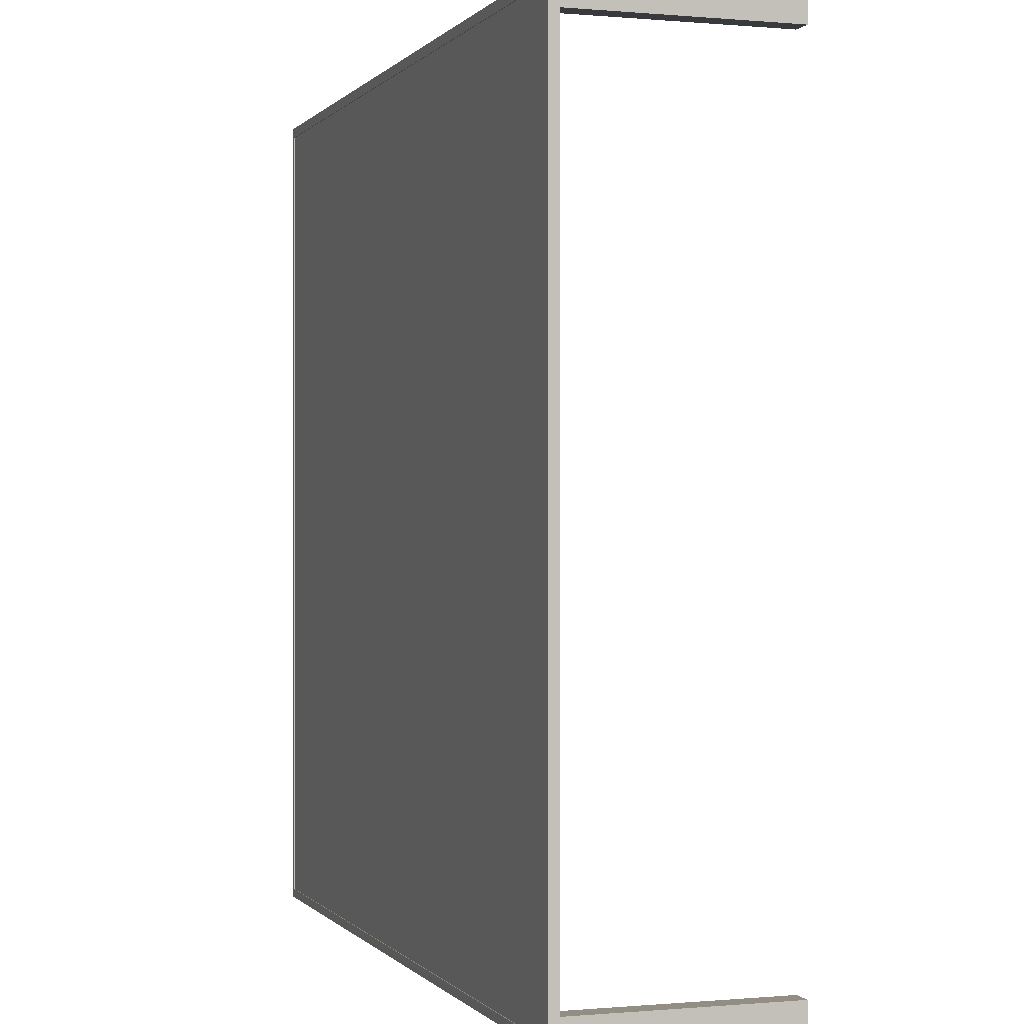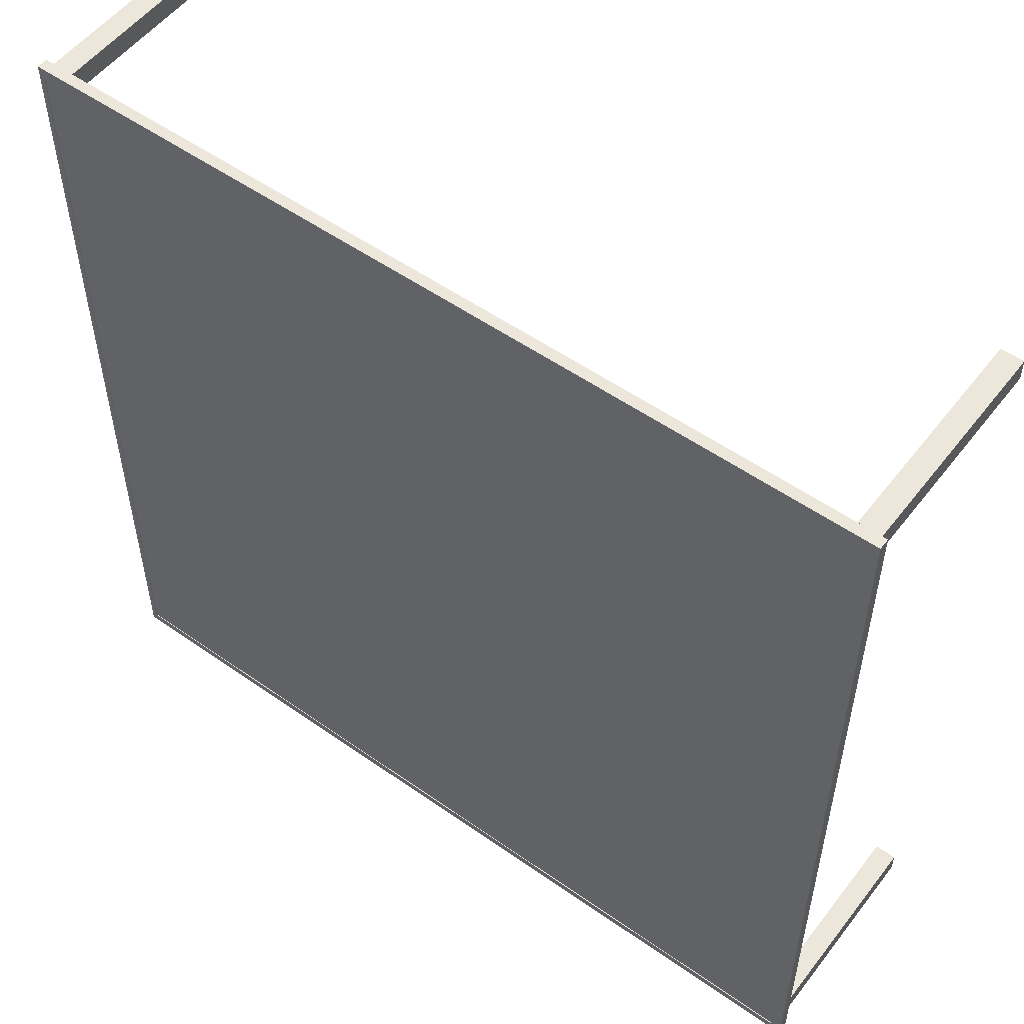
<metadata>
{"format":"obj","ext":"obj","renderer":"f3d","projection":"perspective","resolution":1024,"background":"white","views":[{"elev":-0.1,"azim":-108.6,"up":"+Z"},{"elev":53.8,"azim":-143.2,"up":"+Z"}]}
</metadata>
<code>
o Table
g Table
v -9.237 0.996 6.534
v -9.277 0.996 6.534
v -9.237 1.406 6.534
v -9.277 1.406 6.534
v -9.277 0.996 6.534
v -9.277 0.996 6.494
v -9.277 1.406 6.534
v -9.277 1.406 6.494
v -9.277 0.996 6.494
v -9.237 0.996 6.494
v -9.277 1.406 6.494
v -9.237 1.406 6.494
v -9.237 0.996 6.494
v -9.237 0.996 6.534
v -9.237 1.406 6.494
v -9.237 1.406 6.534
v -9.237 1.406 6.534
v -9.277 1.406 6.534
v -9.237 1.406 6.494
v -9.277 1.406 6.494
v -9.237 0.996 6.494
v -9.277 0.996 6.494
v -9.237 0.996 6.534
v -9.277 0.996 6.534
v -7.722 0.996 8.045
v -7.762 0.996 8.045
v -7.722 1.406 8.045
v -7.762 1.406 8.045
v -7.762 0.996 8.045
v -7.762 0.996 8.005
v -7.762 1.406 8.045
v -7.762 1.406 8.005
v -7.762 0.996 8.005
v -7.722 0.996 8.005
v -7.762 1.406 8.005
v -7.722 1.406 8.005
v -7.722 0.996 8.005
v -7.722 0.996 8.045
v -7.722 1.406 8.005
v -7.722 1.406 8.045
v -7.722 1.406 8.045
v -7.762 1.406 8.045
v -7.722 1.406 8.005
v -7.762 1.406 8.005
v -7.722 0.996 8.005
v -7.762 0.996 8.005
v -7.722 0.996 8.045
v -7.762 0.996 8.045
v -9.237 0.996 8.045
v -9.277 0.996 8.045
v -9.237 1.406 8.045
v -9.277 1.406 8.045
v -9.277 0.996 8.045
v -9.277 0.996 8.005
v -9.277 1.406 8.045
v -9.277 1.406 8.005
v -9.277 0.996 8.005
v -9.237 0.996 8.005
v -9.277 1.406 8.005
v -9.237 1.406 8.005
v -9.237 0.996 8.005
v -9.237 0.996 8.045
v -9.237 1.406 8.005
v -9.237 1.406 8.045
v -9.237 1.406 8.045
v -9.277 1.406 8.045
v -9.237 1.406 8.005
v -9.277 1.406 8.005
v -9.237 0.996 8.005
v -9.277 0.996 8.005
v -9.237 0.996 8.045
v -9.277 0.996 8.045
v -7.722 0.996 6.529
v -7.762 0.996 6.529
v -7.722 1.406 6.529
v -7.762 1.406 6.529
v -7.762 0.996 6.529
v -7.762 0.996 6.489
v -7.762 1.406 6.529
v -7.762 1.406 6.489
v -7.762 0.996 6.489
v -7.722 0.996 6.489
v -7.762 1.406 6.489
v -7.722 1.406 6.489
v -7.722 0.996 6.489
v -7.722 0.996 6.529
v -7.722 1.406 6.489
v -7.722 1.406 6.529
v -7.722 1.406 6.529
v -7.762 1.406 6.529
v -7.722 1.406 6.489
v -7.762 1.406 6.489
v -7.722 0.996 6.489
v -7.762 0.996 6.489
v -7.722 0.996 6.529
v -7.762 0.996 6.529
v -7.721 1.4 8.046
v -9.271 1.4 8.046
v -7.721 1.415 8.046
v -9.271 1.415 8.046
v -9.271 1.4 8.046
v -9.271 1.4 6.496
v -9.271 1.415 8.046
v -9.271 1.415 6.496
v -9.271 1.4 6.496
v -7.721 1.4 6.496
v -9.271 1.415 6.496
v -7.721 1.415 6.496
v -7.721 1.4 6.496
v -7.721 1.4 8.046
v -7.721 1.415 6.496
v -7.721 1.415 8.046
v -7.721 1.415 8.046
v -9.271 1.415 8.046
v -7.721 1.415 6.496
v -9.271 1.415 6.496
v -7.721 1.4 6.496
v -9.271 1.4 6.496
v -7.721 1.4 8.046
v -9.271 1.4 8.046
v -7.717 1.407 8.059
v -7.717 1.402 8.059
v -7.72 1.402 8.059
v -7.72 1.407 8.059
v -7.717 1.402 8.059
v -7.717 1.397 8.059
v -7.72 1.397 8.059
v -7.72 1.402 8.059
v -7.72 1.397 8.059
v -7.722 1.397 8.059
v -7.722 1.402 8.059
v -7.72 1.402 8.059
v -7.722 1.402 8.059
v -7.722 1.407 8.059
v -7.72 1.407 8.059
v -7.72 1.402 8.059
v -7.722 1.407 8.059
v -7.722 1.402 8.059
v -7.724 1.402 8.059
v -7.724 1.407 8.059
v -7.722 1.402 8.059
v -7.722 1.397 8.059
v -7.724 1.397 8.059
v -7.724 1.402 8.059
v -7.724 1.397 8.059
v -7.727 1.397 8.059
v -7.727 1.402 8.059
v -7.724 1.402 8.059
v -7.727 1.402 8.059
v -7.727 1.407 8.059
v -7.724 1.407 8.059
v -7.724 1.402 8.059
v -7.722 1.416 8.059
v -7.722 1.411 8.059
v -7.724 1.411 8.059
v -7.724 1.416 8.059
v -7.722 1.411 8.059
v -7.722 1.407 8.059
v -7.724 1.407 8.059
v -7.724 1.411 8.059
v -7.724 1.407 8.059
v -7.727 1.407 8.059
v -7.727 1.411 8.059
v -7.724 1.411 8.059
v -7.727 1.411 8.059
v -7.727 1.416 8.059
v -7.724 1.416 8.059
v -7.724 1.411 8.059
v -7.717 1.416 8.059
v -7.717 1.411 8.059
v -7.72 1.411 8.059
v -7.72 1.416 8.059
v -7.717 1.411 8.059
v -7.717 1.407 8.059
v -7.72 1.407 8.059
v -7.72 1.411 8.059
v -7.72 1.407 8.059
v -7.722 1.407 8.059
v -7.722 1.411 8.059
v -7.72 1.411 8.059
v -7.722 1.411 8.059
v -7.722 1.416 8.059
v -7.72 1.416 8.059
v -7.72 1.411 8.059
v -9.289 1.397 8.059
v -9.289 1.397 8.04
v -9.289 1.402 8.04
v -9.289 1.402 8.059
v -7.727 1.397 8.04
v -7.727 1.397 7.271
v -7.727 1.402 7.271
v -7.727 1.402 8.04
v -7.727 1.402 7.271
v -7.727 1.407 7.271
v -7.727 1.407 8.04
v -7.727 1.402 8.04
v -9.289 1.407 8.04
v -9.289 1.407 8.059
v -9.289 1.402 8.059
v -9.289 1.402 8.04
v -9.289 1.407 8.059
v -9.289 1.407 8.04
v -9.289 1.411 8.04
v -9.289 1.411 8.059
v -7.727 1.407 8.04
v -7.727 1.407 7.271
v -7.727 1.411 7.271
v -7.727 1.411 8.04
v -7.727 1.411 7.271
v -7.727 1.416 7.271
v -7.727 1.416 8.04
v -7.727 1.411 8.04
v -9.289 1.416 8.04
v -9.289 1.416 8.059
v -9.289 1.411 8.059
v -9.289 1.411 8.04
v -7.727 1.407 6.482
v -7.727 1.402 6.482
v -7.724 1.402 6.482
v -7.724 1.407 6.482
v -7.727 1.402 6.482
v -7.727 1.397 6.482
v -7.724 1.397 6.482
v -7.724 1.402 6.482
v -7.724 1.397 6.482
v -7.722 1.397 6.482
v -7.722 1.402 6.482
v -7.724 1.402 6.482
v -7.722 1.402 6.482
v -7.722 1.407 6.482
v -7.724 1.407 6.482
v -7.724 1.402 6.482
v -7.722 1.407 6.482
v -7.722 1.402 6.482
v -7.72 1.402 6.482
v -7.72 1.407 6.482
v -7.722 1.402 6.482
v -7.722 1.397 6.482
v -7.72 1.397 6.482
v -7.72 1.402 6.482
v -7.72 1.397 6.482
v -7.717 1.397 6.482
v -7.717 1.402 6.482
v -7.72 1.402 6.482
v -7.717 1.402 6.482
v -7.717 1.407 6.482
v -7.72 1.407 6.482
v -7.72 1.402 6.482
v -7.722 1.416 6.482
v -7.722 1.411 6.482
v -7.72 1.411 6.482
v -7.72 1.416 6.482
v -7.722 1.411 6.482
v -7.722 1.407 6.482
v -7.72 1.407 6.482
v -7.72 1.411 6.482
v -7.72 1.407 6.482
v -7.717 1.407 6.482
v -7.717 1.411 6.482
v -7.72 1.411 6.482
v -7.717 1.411 6.482
v -7.717 1.416 6.482
v -7.72 1.416 6.482
v -7.72 1.411 6.482
v -7.727 1.416 6.482
v -7.727 1.411 6.482
v -7.724 1.411 6.482
v -7.724 1.416 6.482
v -7.727 1.411 6.482
v -7.727 1.407 6.482
v -7.724 1.407 6.482
v -7.724 1.411 6.482
v -7.724 1.407 6.482
v -7.722 1.407 6.482
v -7.722 1.411 6.482
v -7.724 1.411 6.482
v -7.722 1.411 6.482
v -7.722 1.416 6.482
v -7.724 1.416 6.482
v -7.724 1.411 6.482
v -7.717 1.407 7.271
v -7.717 1.407 6.499
v -7.717 1.402 6.499
v -7.717 1.402 7.271
v -7.717 1.407 6.499
v -7.717 1.407 6.482
v -7.717 1.402 6.482
v -7.717 1.402 6.499
v -7.717 1.402 6.482
v -7.717 1.397 6.482
v -7.717 1.397 6.499
v -7.717 1.402 6.499
v -7.717 1.397 6.499
v -7.717 1.397 7.271
v -7.717 1.402 7.271
v -7.717 1.402 6.499
v -7.717 1.407 8.059
v -7.717 1.407 8.04
v -7.717 1.402 8.04
v -7.717 1.402 8.059
v -7.717 1.407 8.04
v -7.717 1.407 7.271
v -7.717 1.402 7.271
v -7.717 1.402 8.04
v -7.717 1.402 7.271
v -7.717 1.397 7.271
v -7.717 1.397 8.04
v -7.717 1.402 8.04
v -7.717 1.397 8.04
v -7.717 1.397 8.059
v -7.717 1.402 8.059
v -7.717 1.402 8.04
v -7.717 1.416 8.059
v -7.717 1.416 8.04
v -7.717 1.411 8.04
v -7.717 1.411 8.059
v -7.717 1.416 8.04
v -7.717 1.416 7.271
v -7.717 1.411 7.271
v -7.717 1.411 8.04
v -7.717 1.411 7.271
v -7.717 1.407 7.271
v -7.717 1.407 8.04
v -7.717 1.411 8.04
v -7.717 1.407 8.04
v -7.717 1.407 8.059
v -7.717 1.411 8.059
v -7.717 1.411 8.04
v -7.717 1.416 7.271
v -7.717 1.416 6.499
v -7.717 1.411 6.499
v -7.717 1.411 7.271
v -7.717 1.416 6.499
v -7.717 1.416 6.482
v -7.717 1.411 6.482
v -7.717 1.411 6.499
v -7.717 1.411 6.482
v -7.717 1.407 6.482
v -7.717 1.407 6.499
v -7.717 1.411 6.499
v -7.717 1.407 6.499
v -7.717 1.407 7.271
v -7.717 1.411 7.271
v -7.717 1.411 6.499
v -7.722 1.416 7.271
v -7.72 1.416 7.271
v -7.72 1.416 8.04
v -7.722 1.416 8.04
v -7.72 1.416 7.271
v -7.717 1.416 7.271
v -7.717 1.416 8.04
v -7.72 1.416 8.04
v -7.717 1.416 8.04
v -7.717 1.416 8.059
v -7.72 1.416 8.059
v -7.72 1.416 8.04
v -7.72 1.416 8.059
v -7.722 1.416 8.059
v -7.722 1.416 8.04
v -7.72 1.416 8.04
v -7.727 1.416 7.271
v -7.724 1.416 7.271
v -7.724 1.416 8.04
v -7.727 1.416 8.04
v -7.724 1.416 7.271
v -7.722 1.416 7.271
v -7.722 1.416 8.04
v -7.724 1.416 8.04
v -7.722 1.416 8.04
v -7.722 1.416 8.059
v -7.724 1.416 8.059
v -7.724 1.416 8.04
v -7.724 1.416 8.059
v -7.727 1.416 8.059
v -7.727 1.416 8.04
v -7.724 1.416 8.04
v -7.727 1.416 6.482
v -7.724 1.416 6.482
v -7.724 1.416 6.499
v -7.727 1.416 6.499
v -7.724 1.416 6.482
v -7.722 1.416 6.482
v -7.722 1.416 6.499
v -7.724 1.416 6.499
v -7.722 1.416 6.499
v -7.722 1.416 7.271
v -7.724 1.416 7.271
v -7.724 1.416 6.499
v -7.724 1.416 7.271
v -7.727 1.416 7.271
v -7.727 1.416 6.499
v -7.724 1.416 6.499
v -7.722 1.416 6.482
v -7.72 1.416 6.482
v -7.72 1.416 6.499
v -7.722 1.416 6.499
v -7.72 1.416 6.482
v -7.717 1.416 6.482
v -7.717 1.416 6.499
v -7.72 1.416 6.499
v -7.717 1.416 6.499
v -7.717 1.416 7.271
v -7.72 1.416 7.271
v -7.72 1.416 6.499
v -7.72 1.416 7.271
v -7.722 1.416 7.271
v -7.722 1.416 6.499
v -7.72 1.416 6.499
v -7.722 1.397 6.482
v -7.722 1.397 6.499
v -7.72 1.397 6.499
v -7.72 1.397 6.482
v -7.722 1.397 6.499
v -7.722 1.397 7.271
v -7.72 1.397 7.271
v -7.72 1.397 6.499
v -7.72 1.397 7.271
v -7.717 1.397 7.271
v -7.717 1.397 6.499
v -7.72 1.397 6.499
v -7.717 1.397 6.499
v -7.717 1.397 6.482
v -7.72 1.397 6.482
v -7.72 1.397 6.499
v -7.727 1.397 7.271
v -7.724 1.397 7.271
v -7.724 1.397 6.499
v -7.727 1.397 6.499
v -7.724 1.397 7.271
v -7.722 1.397 7.271
v -7.722 1.397 6.499
v -7.724 1.397 6.499
v -7.722 1.397 6.499
v -7.722 1.397 6.482
v -7.724 1.397 6.482
v -7.724 1.397 6.499
v -7.724 1.397 6.482
v -7.727 1.397 6.482
v -7.727 1.397 6.499
v -7.724 1.397 6.499
v -7.727 1.397 8.059
v -7.724 1.397 8.059
v -7.724 1.397 8.04
v -7.727 1.397 8.04
v -7.724 1.397 8.059
v -7.722 1.397 8.059
v -7.722 1.397 8.04
v -7.724 1.397 8.04
v -7.722 1.397 8.04
v -7.722 1.397 7.271
v -7.724 1.397 7.271
v -7.724 1.397 8.04
v -7.724 1.397 7.271
v -7.727 1.397 7.271
v -7.727 1.397 8.04
v -7.724 1.397 8.04
v -7.722 1.397 7.271
v -7.722 1.397 8.04
v -7.72 1.397 8.04
v -7.72 1.397 7.271
v -7.722 1.397 8.04
v -7.722 1.397 8.059
v -7.72 1.397 8.059
v -7.72 1.397 8.04
v -7.72 1.397 8.059
v -7.717 1.397 8.059
v -7.717 1.397 8.04
v -7.72 1.397 8.04
v -7.717 1.397 8.04
v -7.717 1.397 7.271
v -7.72 1.397 7.271
v -7.72 1.397 8.04
v -7.727 1.411 6.482
v -7.727 1.416 6.482
v -9.29 1.411 6.482
v -9.29 1.416 6.482
v -7.727 1.407 6.482
v -7.727 1.411 6.482
v -9.29 1.407 6.482
v -9.29 1.411 6.482
v -7.727 1.402 6.482
v -7.727 1.407 6.482
v -9.29 1.402 6.482
v -9.29 1.407 6.482
v -7.727 1.397 6.482
v -7.727 1.402 6.482
v -9.29 1.397 6.482
v -9.29 1.402 6.482
v -7.727 1.416 8.059
v -7.727 1.411 8.059
v -9.289 1.416 8.059
v -9.289 1.411 8.059
v -7.727 1.411 8.04
v -7.727 1.416 8.04
v -9.289 1.411 8.04
v -9.289 1.416 8.04
v -7.727 1.416 8.04
v -7.727 1.416 8.059
v -9.289 1.416 8.04
v -9.289 1.416 8.059
v -7.727 1.397 8.059
v -7.727 1.397 8.04
v -9.289 1.397 8.059
v -9.289 1.397 8.04
v -7.727 1.411 8.059
v -7.727 1.407 8.059
v -9.289 1.411 8.059
v -9.289 1.407 8.059
v -7.727 1.407 8.04
v -7.727 1.411 8.04
v -9.289 1.407 8.04
v -9.289 1.411 8.04
v -7.727 1.407 8.059
v -7.727 1.402 8.059
v -9.289 1.407 8.059
v -9.289 1.402 8.059
v -7.727 1.402 8.04
v -7.727 1.407 8.04
v -9.289 1.402 8.04
v -9.289 1.407 8.04
v -7.727 1.402 8.059
v -7.727 1.397 8.059
v -9.289 1.402 8.059
v -9.289 1.397 8.059
v -7.727 1.397 8.04
v -7.727 1.402 8.04
v -9.289 1.397 8.04
v -9.289 1.402 8.04
v -7.727 1.397 7.271
v -7.727 1.397 6.499
v -7.727 1.399 6.499
v -7.727 1.402 6.499
v -7.727 1.402 7.271
v -9.29 1.397 6.499
v -9.29 1.397 6.482
v -9.29 1.402 6.482
v -9.29 1.402 6.499
v -9.29 1.399 6.499
v -9.29 1.402 6.499
v -9.29 1.402 6.482
v -9.29 1.407 6.482
v -9.29 1.407 6.499
v -9.29 1.404 6.499
v -7.727 1.402 7.271
v -7.727 1.402 6.499
v -7.727 1.404 6.499
v -7.727 1.407 6.499
v -7.727 1.407 7.271
v -7.727 1.407 7.271
v -7.727 1.407 6.499
v -7.727 1.409 6.499
v -7.727 1.411 6.499
v -7.727 1.411 7.271
v -9.29 1.407 6.499
v -9.29 1.407 6.482
v -9.29 1.411 6.482
v -9.29 1.411 6.499
v -9.29 1.409 6.499
v -9.29 1.411 6.499
v -9.29 1.411 6.482
v -9.29 1.416 6.482
v -9.29 1.417 6.499
v -9.29 1.414 6.499
v -7.727 1.411 7.271
v -7.727 1.411 6.499
v -7.727 1.414 6.499
v -7.727 1.416 6.499
v -7.727 1.416 7.271
v -7.727 1.416 6.499
v -7.727 1.414 6.499
v -9.269 1.414 6.499
v -9.269 1.417 6.499
v -7.727 1.414 6.499
v -7.727 1.411 6.499
v -9.269 1.411 6.499
v -9.269 1.414 6.499
v -9.269 1.411 8.059
v -9.29 1.411 8.059
v -9.29 1.414 8.059
v -9.269 1.414 8.059
v -9.29 1.414 8.059
v -9.29 1.417 8.059
v -9.269 1.417 8.059
v -9.269 1.414 8.059
v -7.727 1.416 6.482
v -7.727 1.416 6.499
v -9.269 1.417 6.499
v -9.29 1.417 6.499
v -9.29 1.416 6.482
v -7.727 1.397 6.499
v -7.727 1.397 6.482
v -9.29 1.397 6.482
v -9.29 1.397 6.499
v -9.269 1.397 6.499
v -7.727 1.411 6.499
v -7.727 1.409 6.499
v -9.269 1.409 6.499
v -9.269 1.411 6.499
v -7.727 1.409 6.499
v -7.727 1.407 6.499
v -9.269 1.407 6.499
v -9.269 1.409 6.499
v -9.269 1.407 8.059
v -9.29 1.407 8.059
v -9.29 1.409 8.059
v -9.269 1.409 8.059
v -9.29 1.409 8.059
v -9.29 1.411 8.059
v -9.269 1.411 8.059
v -9.269 1.409 8.059
v -7.727 1.407 6.499
v -7.727 1.404 6.499
v -9.269 1.404 6.499
v -9.269 1.407 6.499
v -7.727 1.404 6.499
v -7.727 1.402 6.499
v -9.269 1.402 6.499
v -9.269 1.404 6.499
v -9.269 1.402 8.059
v -9.29 1.402 8.059
v -9.29 1.404 8.059
v -9.269 1.404 8.059
v -9.29 1.404 8.059
v -9.29 1.407 8.059
v -9.269 1.407 8.059
v -9.269 1.404 8.059
v -7.727 1.402 6.499
v -7.727 1.399 6.499
v -9.269 1.399 6.499
v -9.269 1.402 6.499
v -7.727 1.399 6.499
v -7.727 1.397 6.499
v -9.269 1.397 6.499
v -9.269 1.399 6.499
v -9.269 1.397 8.059
v -9.29 1.397 8.059
v -9.29 1.399 8.059
v -9.269 1.399 8.059
v -9.29 1.399 8.059
v -9.29 1.402 8.059
v -9.269 1.402 8.059
v -9.269 1.399 8.059
v -9.29 1.414 6.499
v -9.29 1.417 6.499
v -9.29 1.414 8.059
v -9.29 1.417 8.059
v -9.269 1.417 6.499
v -9.269 1.414 6.499
v -9.269 1.417 8.059
v -9.269 1.414 8.059
v -9.29 1.417 6.499
v -9.269 1.417 6.499
v -9.29 1.417 8.059
v -9.269 1.417 8.059
v -9.269 1.397 6.499
v -9.29 1.397 6.499
v -9.269 1.397 8.059
v -9.29 1.397 8.059
v -9.29 1.411 6.499
v -9.29 1.414 6.499
v -9.29 1.411 8.059
v -9.29 1.414 8.059
v -9.269 1.414 6.499
v -9.269 1.411 6.499
v -9.269 1.414 8.059
v -9.269 1.411 8.059
v -9.29 1.409 6.499
v -9.29 1.411 6.499
v -9.29 1.409 8.059
v -9.29 1.411 8.059
v -9.269 1.411 6.499
v -9.269 1.409 6.499
v -9.269 1.411 8.059
v -9.269 1.409 8.059
v -9.29 1.407 6.499
v -9.29 1.409 6.499
v -9.29 1.407 8.059
v -9.29 1.409 8.059
v -9.269 1.409 6.499
v -9.269 1.407 6.499
v -9.269 1.409 8.059
v -9.269 1.407 8.059
v -9.29 1.404 6.499
v -9.29 1.407 6.499
v -9.29 1.404 8.059
v -9.29 1.407 8.059
v -9.269 1.407 6.499
v -9.269 1.404 6.499
v -9.269 1.407 8.059
v -9.269 1.404 8.059
v -9.29 1.402 6.499
v -9.29 1.404 6.499
v -9.29 1.402 8.059
v -9.29 1.404 8.059
v -9.269 1.404 6.499
v -9.269 1.402 6.499
v -9.269 1.404 8.059
v -9.269 1.402 8.059
v -9.29 1.399 6.499
v -9.29 1.402 6.499
v -9.29 1.399 8.059
v -9.29 1.402 8.059
v -9.269 1.402 6.499
v -9.269 1.399 6.499
v -9.269 1.402 8.059
v -9.269 1.399 8.059
v -9.29 1.397 6.499
v -9.29 1.399 6.499
v -9.29 1.397 8.059
v -9.29 1.399 8.059
v -9.269 1.399 6.499
v -9.269 1.397 6.499
v -9.269 1.399 8.059
v -9.269 1.397 8.059
g Table_0
f 3 4 2 1
f 7 8 6 5
f 11 12 10 9
f 15 16 14 13
f 19 20 18 17
f 23 24 22 21
f 27 28 26 25
f 31 32 30 29
f 35 36 34 33
f 39 40 38 37
f 43 44 42 41
f 47 48 46 45
f 51 52 50 49
f 55 56 54 53
f 59 60 58 57
f 63 64 62 61
f 67 68 66 65
f 71 72 70 69
f 75 76 74 73
f 79 80 78 77
f 83 84 82 81
f 87 88 86 85
f 91 92 90 89
f 95 96 94 93
g Table_1
f 99 100 98 97
f 103 104 102 101
f 107 108 106 105
f 111 112 110 109
f 115 116 114 113
f 119 120 118 117
g Table_2
f 124 123 122 121
f 128 127 126 125
f 131 130 129 132
f 134 133 136 135
f 140 139 138 137
f 144 143 142 141
f 147 146 145 148
f 150 149 152 151
f 156 155 154 153
f 160 159 158 157
f 163 162 161 164
f 166 165 168 167
f 172 171 170 169
f 176 175 174 173
f 179 178 177 180
f 182 181 184 183
f 188 187 186 185
f 192 191 190 189
f 195 194 193 196
f 198 197 200 199
f 204 203 202 201
f 208 207 206 205
f 211 210 209 212
f 214 213 216 215
f 220 219 218 217
f 224 223 222 221
f 227 226 225 228
f 230 229 232 231
f 236 235 234 233
f 240 239 238 237
f 243 242 241 244
f 246 245 248 247
f 252 251 250 249
f 256 255 254 253
f 259 258 257 260
f 262 261 264 263
f 268 267 266 265
f 272 271 270 269
f 275 274 273 276
f 278 277 280 279
f 284 283 282 281
f 288 287 286 285
f 291 290 289 292
f 294 293 296 295
f 300 299 298 297
f 304 303 302 301
f 307 306 305 308
f 310 309 312 311
f 316 315 314 313
f 320 319 318 317
f 323 322 321 324
f 326 325 328 327
f 332 331 330 329
f 336 335 334 333
f 339 338 337 340
f 342 341 344 343
f 348 347 346 345
f 352 351 350 349
f 355 354 353 356
f 358 357 360 359
f 363 362 361 364
f 367 366 365 368
f 371 370 369 372
f 373 376 375 374
f 380 379 378 377
f 384 383 382 381
f 387 386 385 388
f 389 392 391 390
f 396 395 394 393
f 399 398 397 400
f 403 402 401 404
f 406 405 408 407
f 409 412 411 410
f 413 416 415 414
f 420 419 418 417
f 422 421 424 423
f 427 426 425 428
f 432 431 430 429
f 435 434 433 436
f 437 440 439 438
f 443 442 441 444
f 447 446 445 448
f 450 449 452 451
f 453 456 455 454
f 457 460 459 458
f 461 464 463 462
f 467 466 465 468
f 470 469 472 471
f 475 476 474 473
f 479 480 478 477
f 483 484 482 481
f 487 488 486 485
f 491 492 490 489
f 495 496 494 493
f 499 500 498 497
f 503 504 502 501
f 507 508 506 505
f 511 512 510 509
f 515 516 514 513
f 519 520 518 517
f 523 524 522 521
f 527 528 526 525
f 569 572 571 570
f 573 576 575 574
f 580 579 578 577
f 583 582 581 584
f 595 598 597 596
f 599 602 601 600
f 606 605 604 603
f 609 608 607 610
f 611 614 613 612
f 615 618 617 616
f 622 621 620 619
f 625 624 623 626
f 627 630 629 628
f 631 634 633 632
f 638 637 636 635
f 641 640 639 642
f 645 646 644 643
f 649 650 648 647
f 653 654 652 651
f 657 658 656 655
f 661 662 660 659
f 665 666 664 663
f 669 670 668 667
f 673 674 672 671
f 677 678 676 675
f 681 682 680 679
f 685 686 684 683
f 689 690 688 687
f 693 694 692 691
f 697 698 696 695
f 701 702 700 699
f 705 706 704 703
f 709 710 708 707
f 713 714 712 711
g Table_3
f 531 530 529
f 533 531 529
f 533 532 531
f 535 534 538
f 536 535 538
f 536 538 537
f 540 539 543
f 541 540 543
f 541 543 542
f 546 545 544
f 548 546 544
f 548 547 546
f 551 550 549
f 553 551 549
f 553 552 551
f 555 554 558
f 556 555 558
f 556 558 557
f 560 559 563
f 561 560 563
f 561 563 562
f 566 565 564
f 568 566 564
f 568 567 566
f 587 589 588
f 589 587 585
f 587 586 585
f 591 590 594
f 591 594 592
f 593 592 594

</code>
